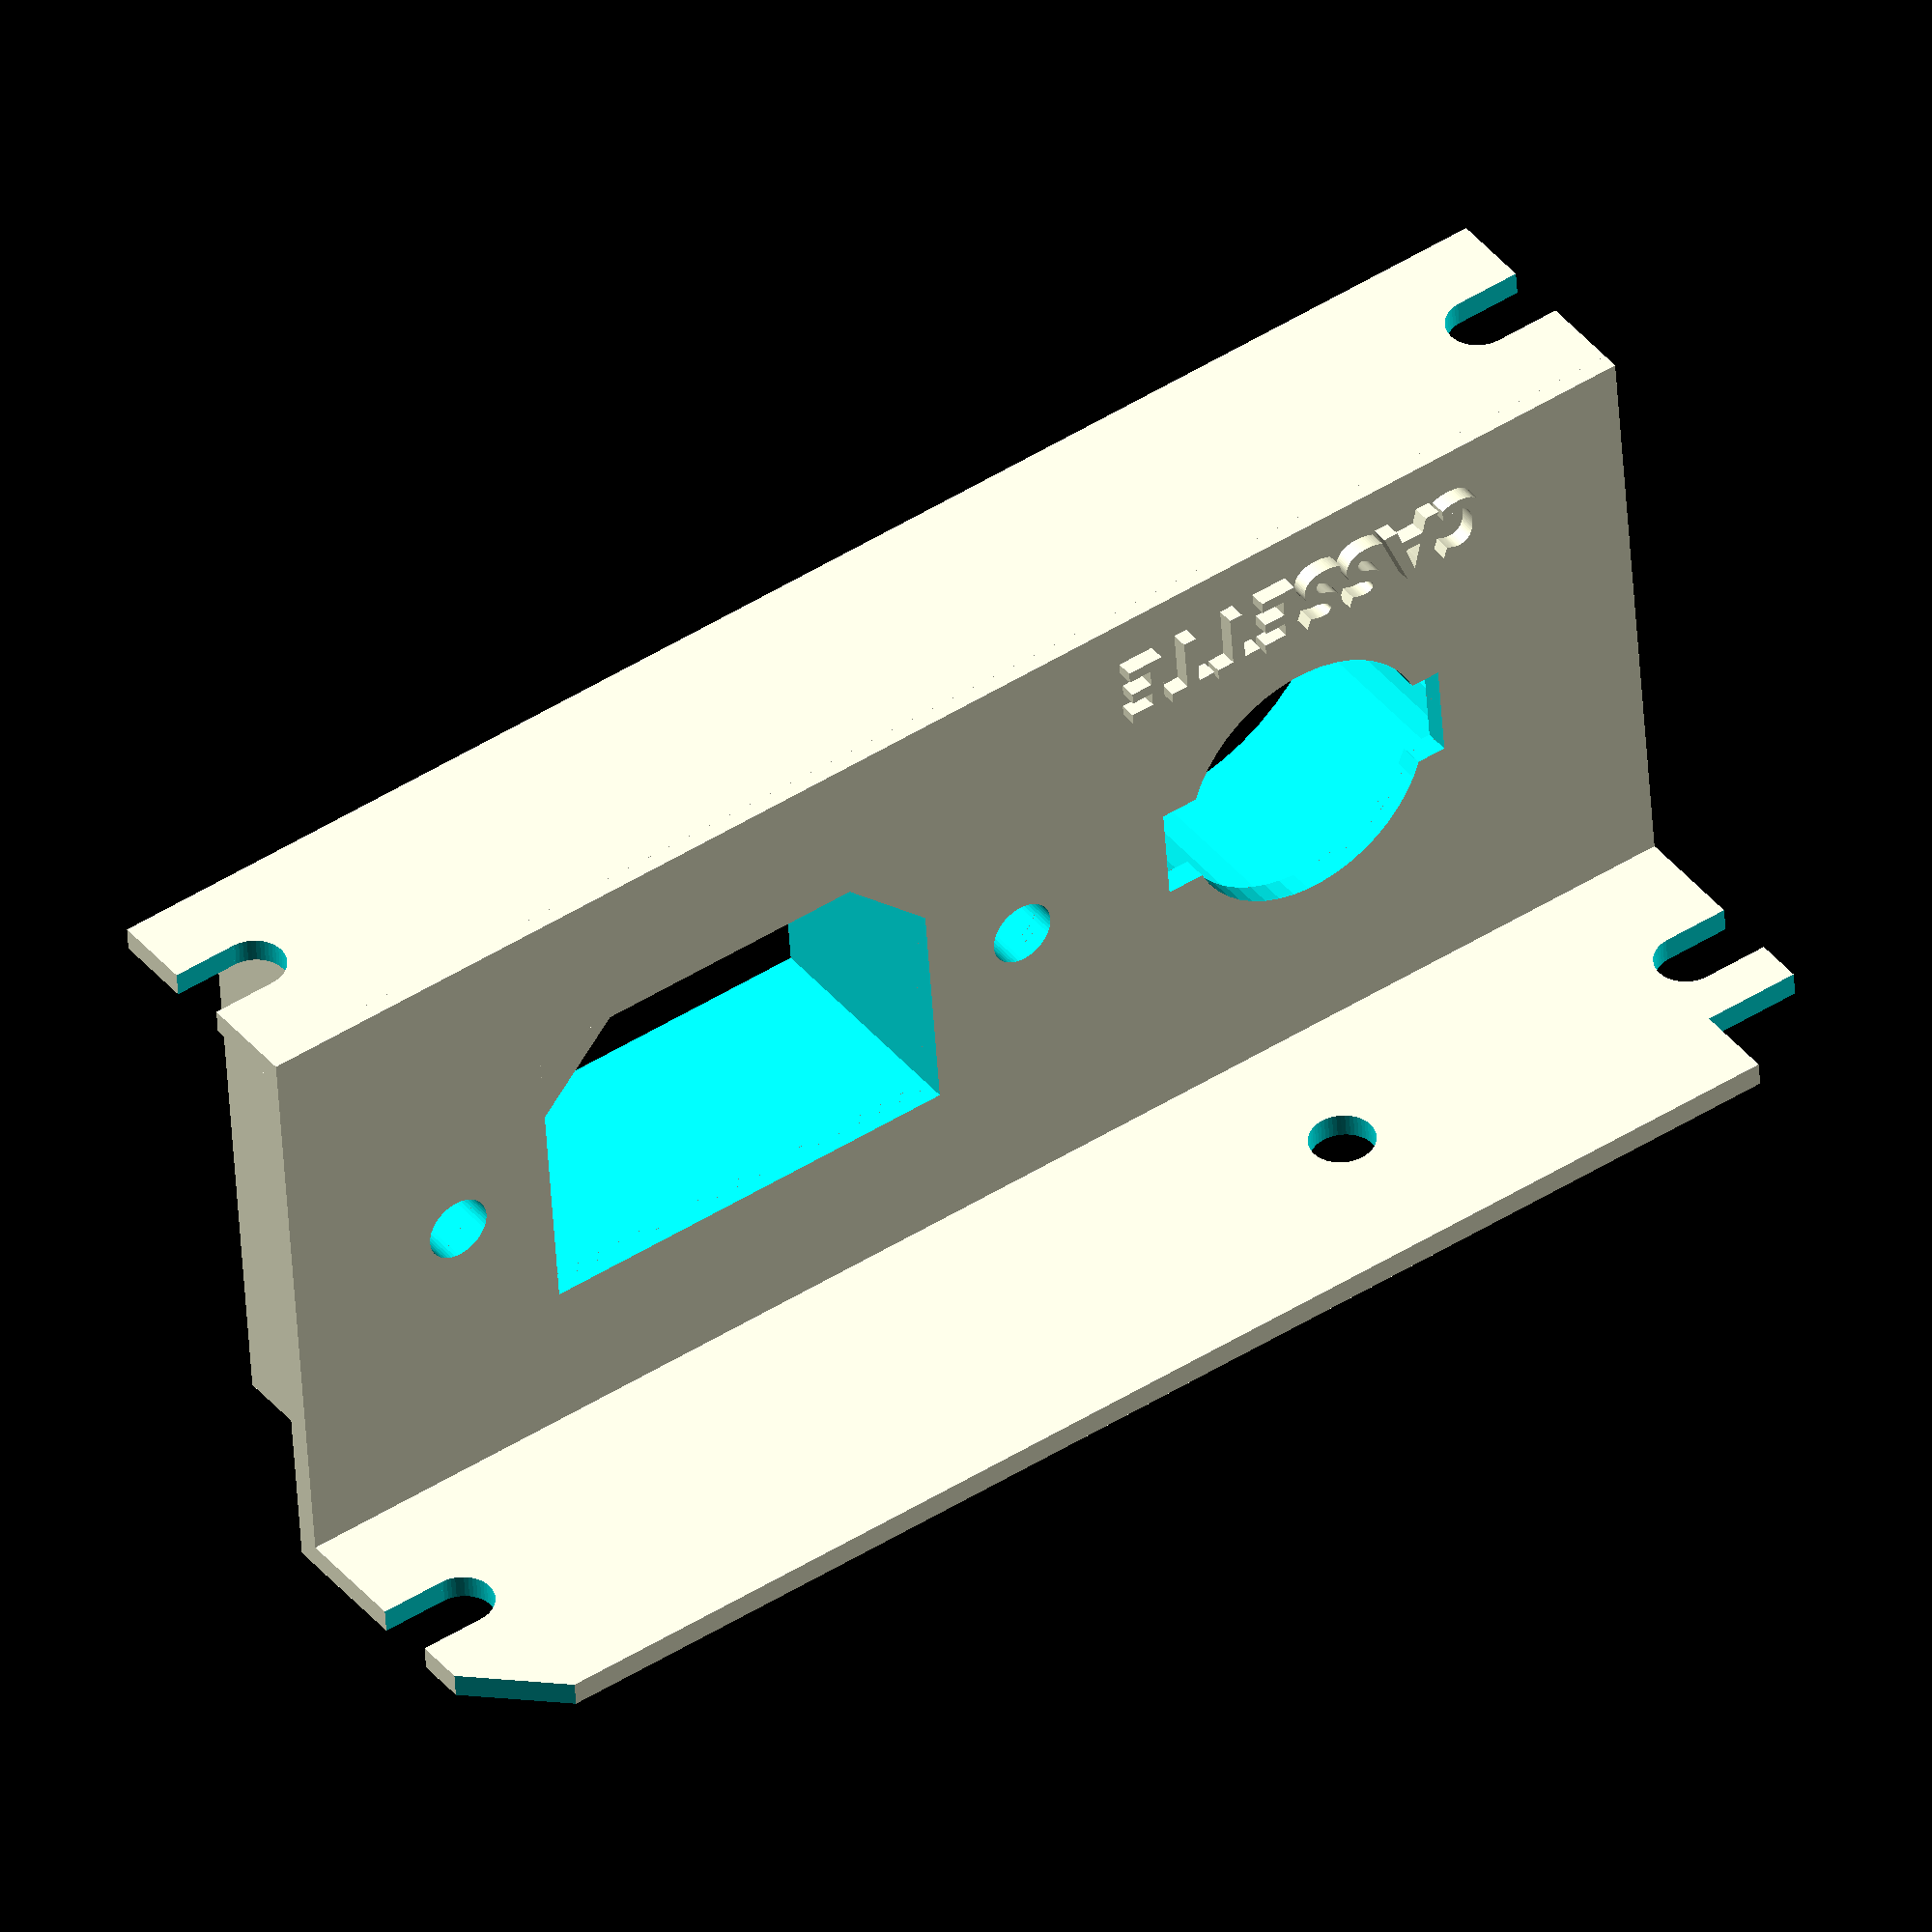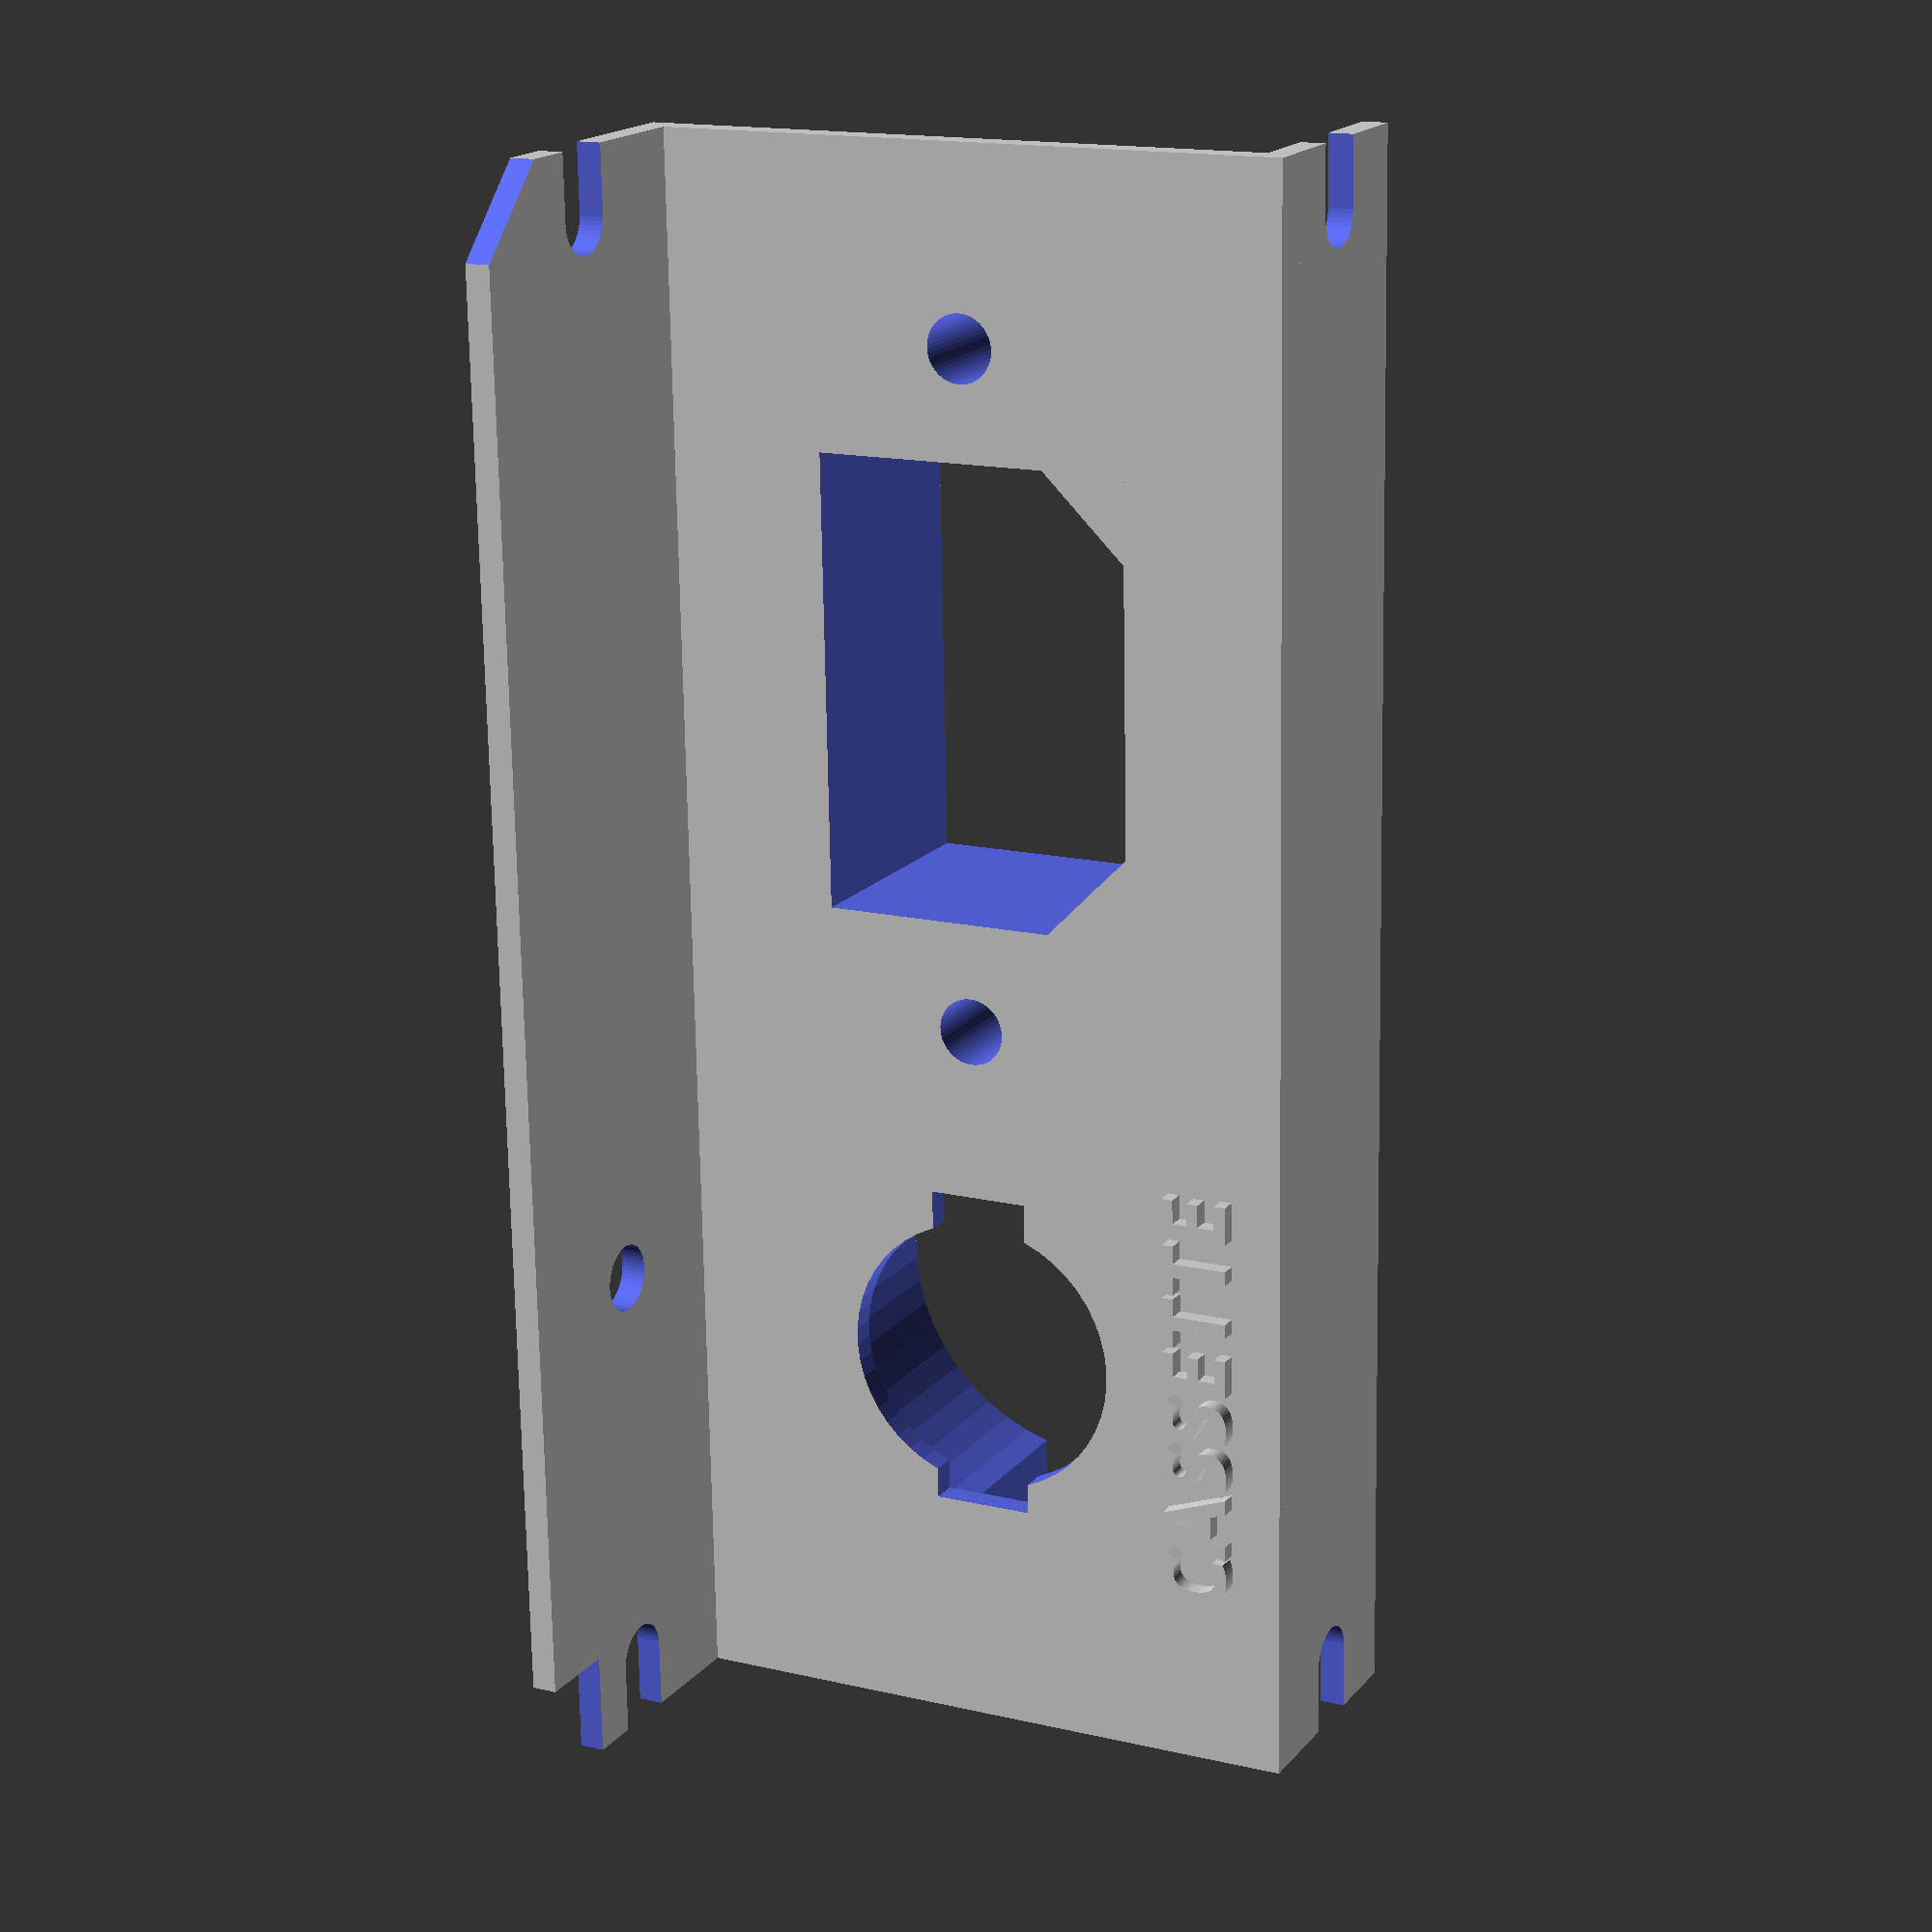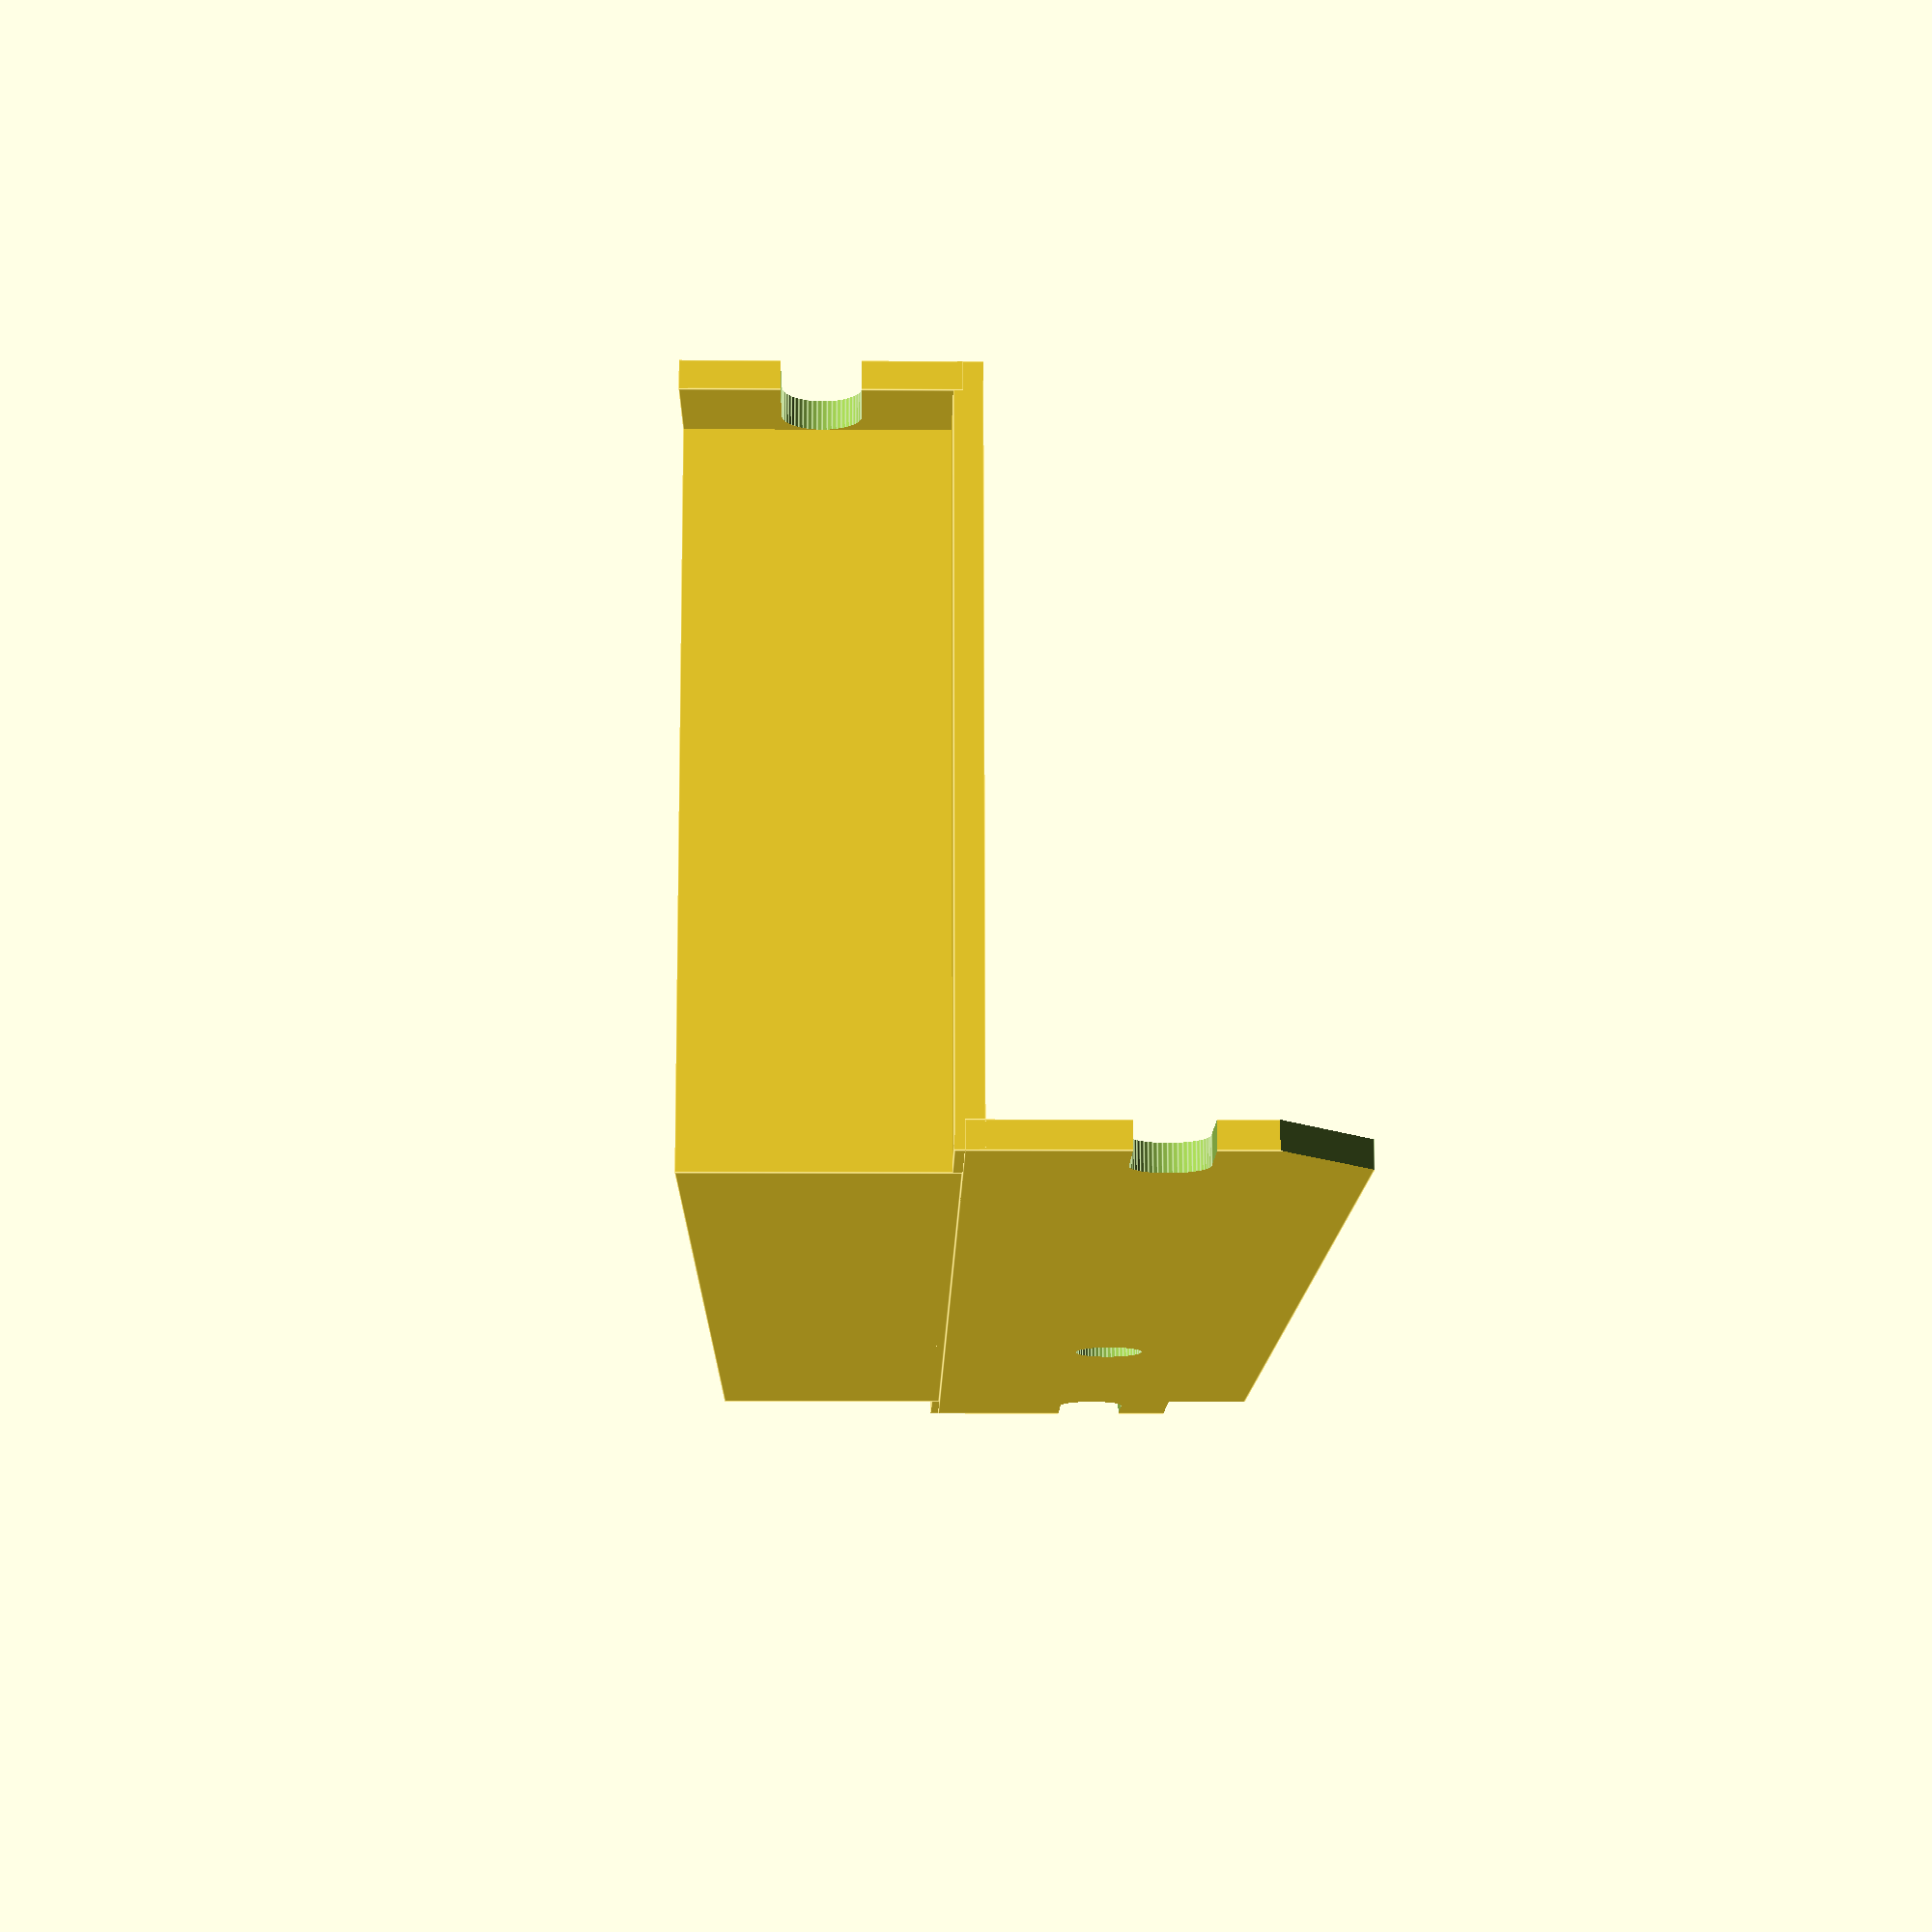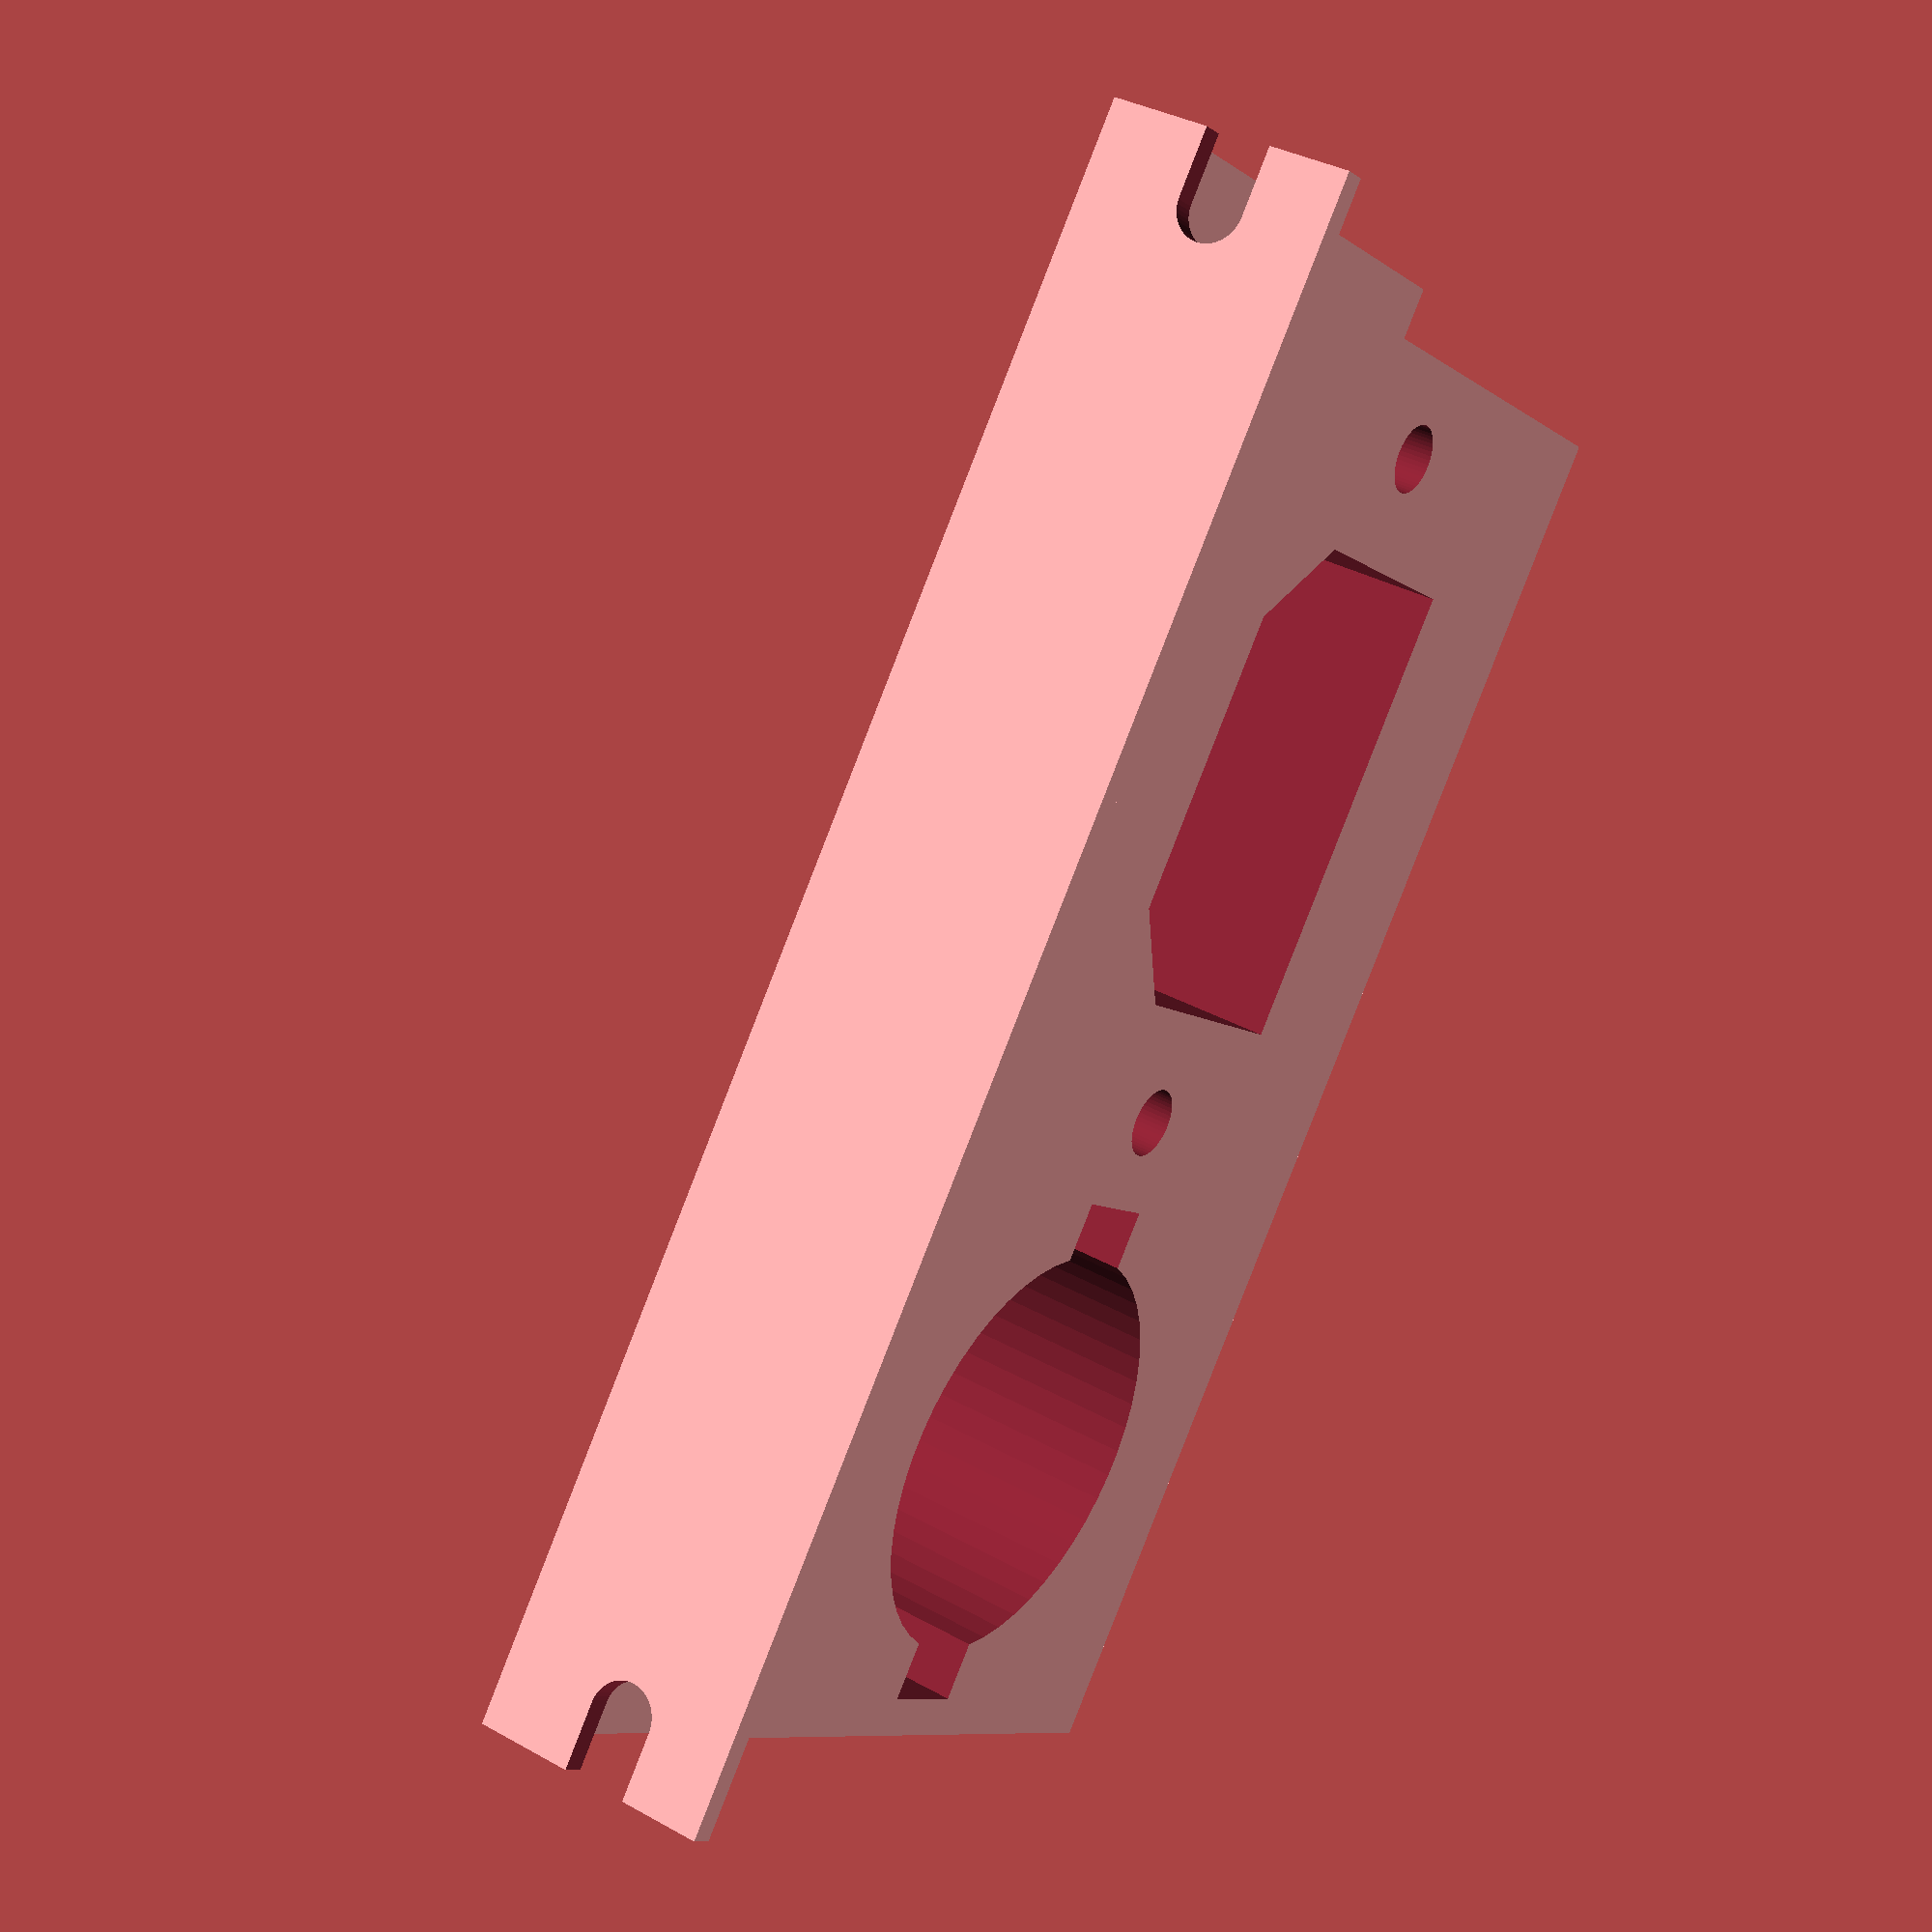
<openscad>
$fa = 1;
$fs = 0.5;
$fn = 50;

module screw_oval() {
  height=4;
  diameter=4;
  rotate([90,0,0])
  union() {
    translate([0,diameter/2,0]) cylinder(h=height, r=diameter/2);
    cube([10,diameter,4]);
    translate([10,diameter/2,0]) cylinder(h=height, r=diameter/2);
  }
}

module screw_hole() {
  height=4;
  diameter=4;
  rotate([90,0,0])
  translate([0,diameter/2,0]) cylinder(h=height, r=diameter/2);
}

module cassette_hole() {
  height=4;
  diameter=16.5;
  union() {
    translate([0,diameter/2,-16]) cylinder(h=20, r=diameter/2);
    translate([-9.5,diameter/2-3,0]) cube([19.5,6,height]);
    translate([0,diameter/2,-19.5]) cylinder(h=20, r=12);
    translate([-15,diameter/2-3,-19.5]) cube([30,6,20]);
  }
}

module plug_hole() {
  depth=20;
  translate([0,0,-(depth-3)])
  union() {
    difference() {
      cube([27,19,depth]);
      linear_extrude(depth) polygon(points=[[0,0],[5,0],[0,5]]);
      translate([27,0,0]) linear_extrude(depth) polygon(points=[[-5,0],[0,0],[0,5]]);
    }
    diameter=4;
    translate([-6.5,10,0]) cylinder(h=depth, r=diameter/2);
    translate([33.5,10,0]) cylinder(h=depth, r=diameter/2);
  }
}

module front_panel() {
  difference() {
    union() {
      translate([0,0,-0.5]) cube([95,39.5,1.5]);
      translate ([6,0,-14]) cube([95-12,39.5,14]);
      translate ([10,3,0]) linear_extrude(2) text("CASSETTE", font="Ariel:style=Bold", size=4);
    }
    translate([23.25,11,-1]) cassette_hole();
    translate([50,9.5,-1]) plug_hole();
  }
}

module top_flap() {
    difference() {
    cube([95,1.5,20]);
    translate([-6,2,8]) screw_oval();
    translate([91,2,8]) screw_oval();
    translate([28.5,2,8]) screw_hole();
    translate([-1,-1,15]) cube([7,4,6]);
    translate([90,-1,20]) rotate([0,45,0]) cube([10,4,6]);
  }
}

module bottom_flap() {
  difference() {
    cube([95,1.5,14]);
    translate([-6,2,5]) screw_oval();
    translate([91,2,5]) screw_oval();
  }
}

difference() {
  union() {
    front_panel();
    translate([0,38,0]) top_flap();
    translate([0,0,-14]) bottom_flap();
  }

}
</openscad>
<views>
elev=139.6 azim=355.8 roll=215.1 proj=o view=solid
elev=162.2 azim=88.9 roll=153.4 proj=p view=solid
elev=6.9 azim=185.9 roll=268.9 proj=p view=edges
elev=144.6 azim=52.3 roll=53.5 proj=p view=wireframe
</views>
